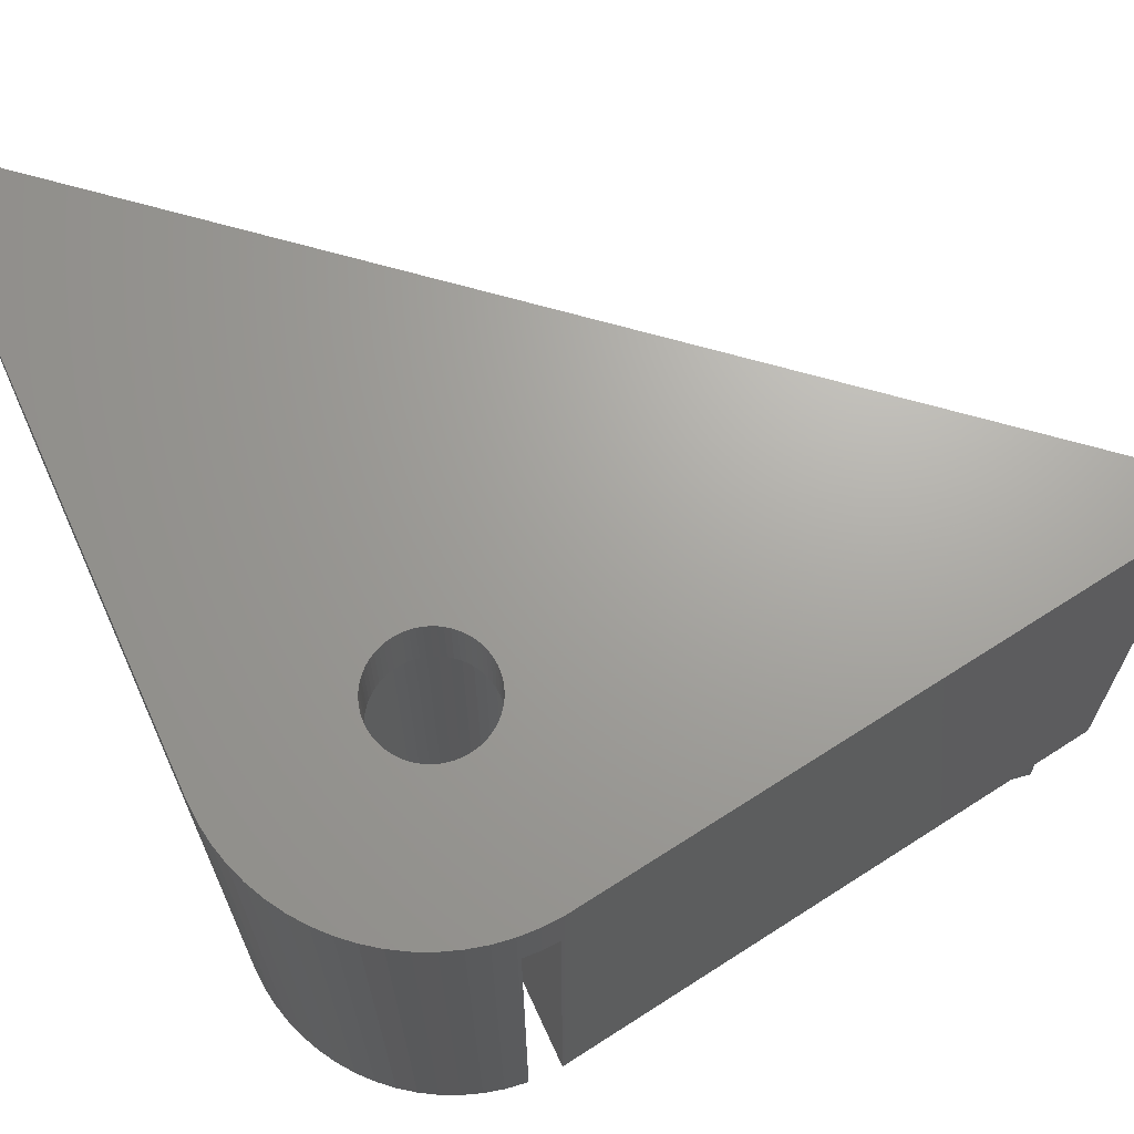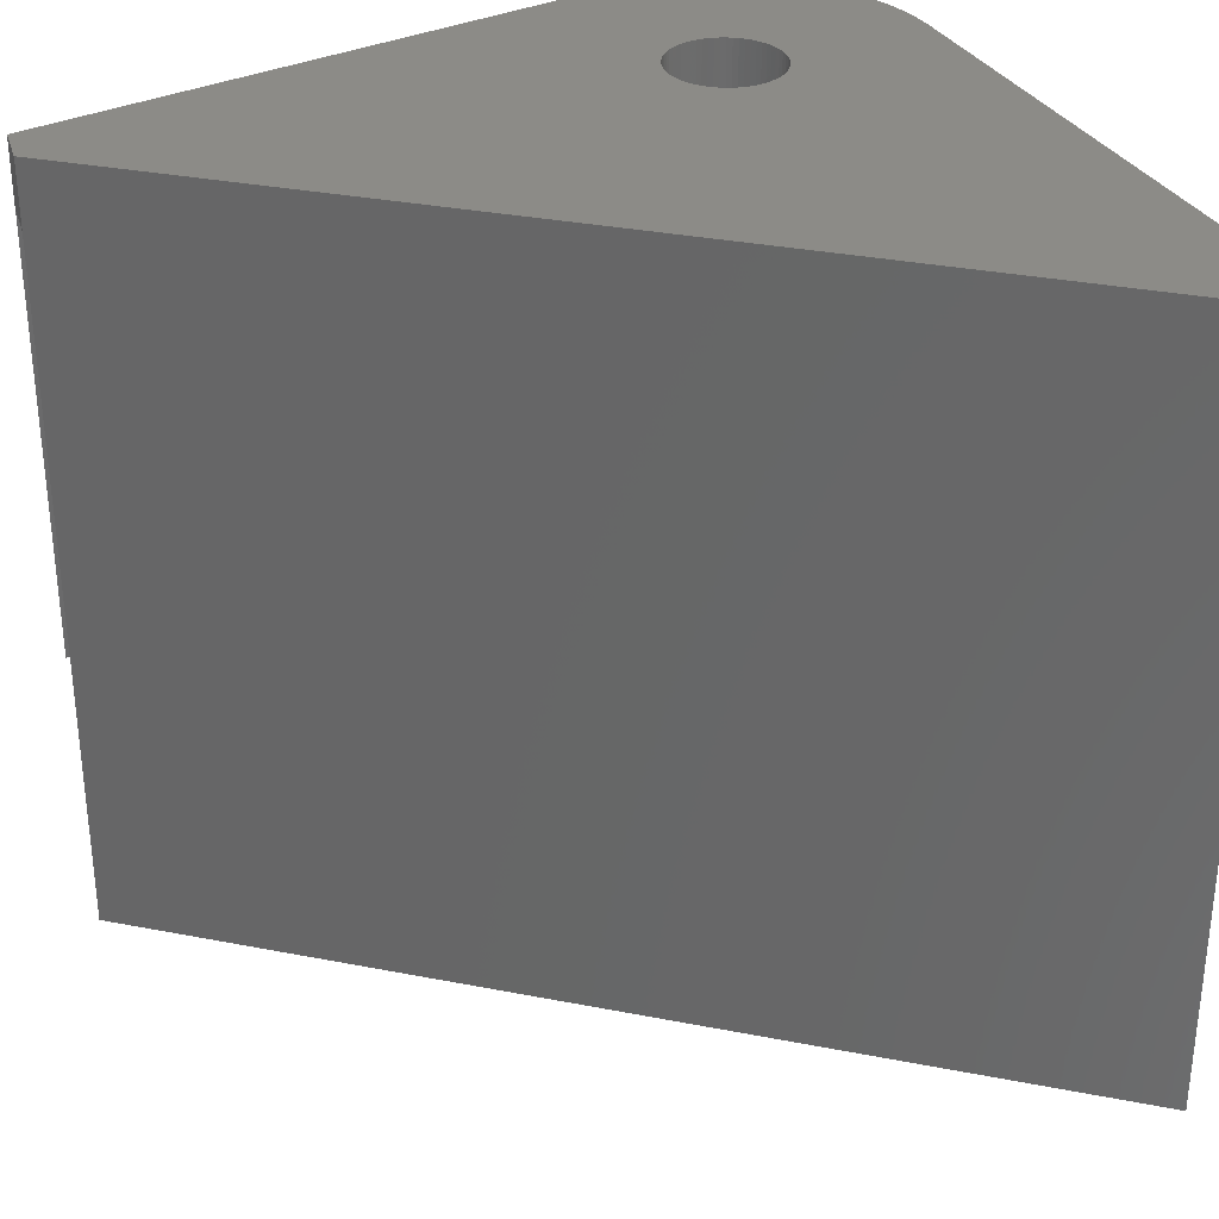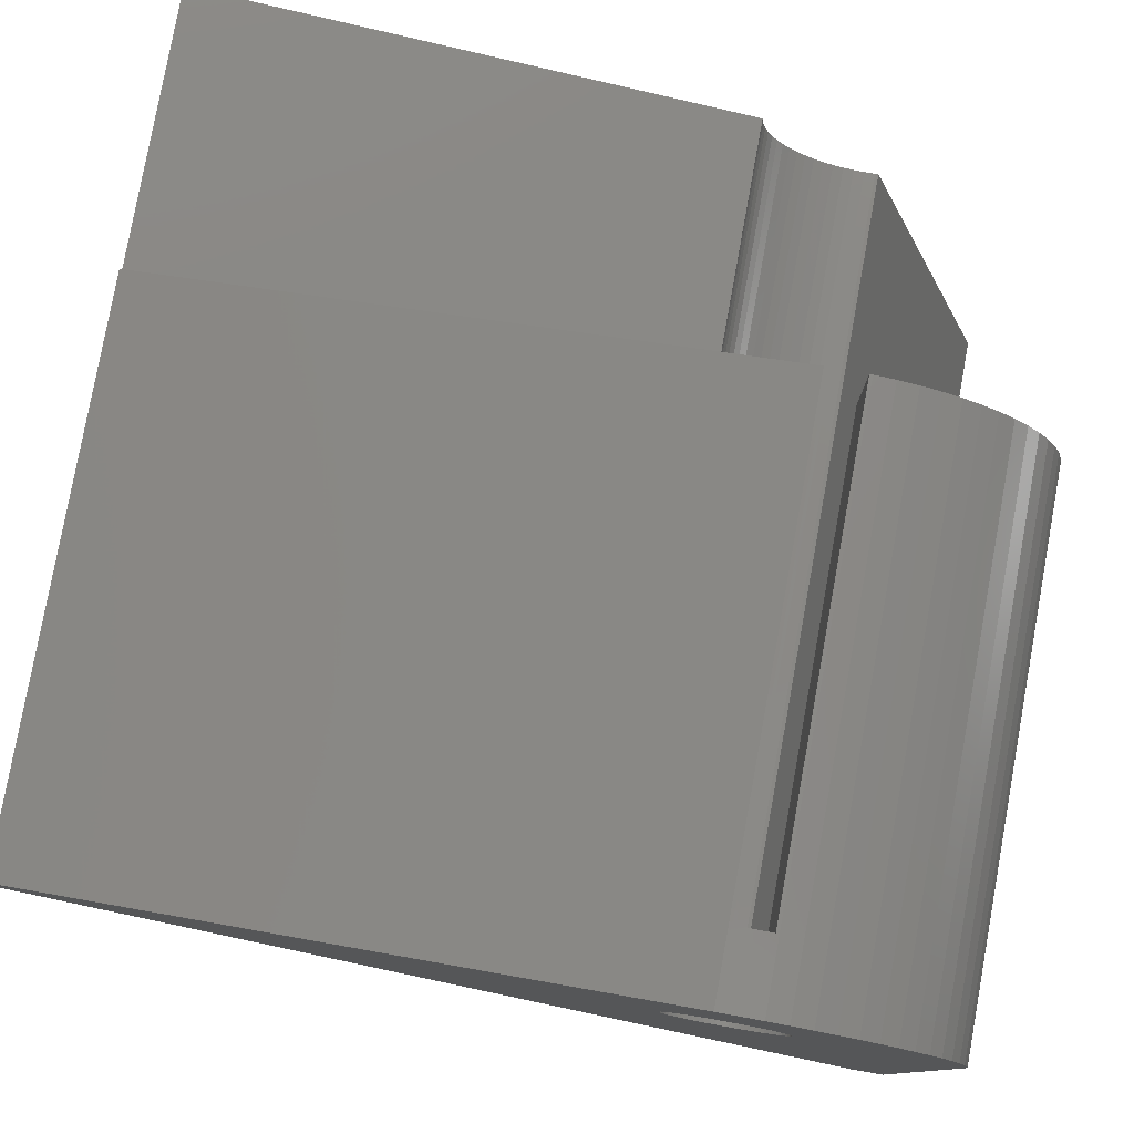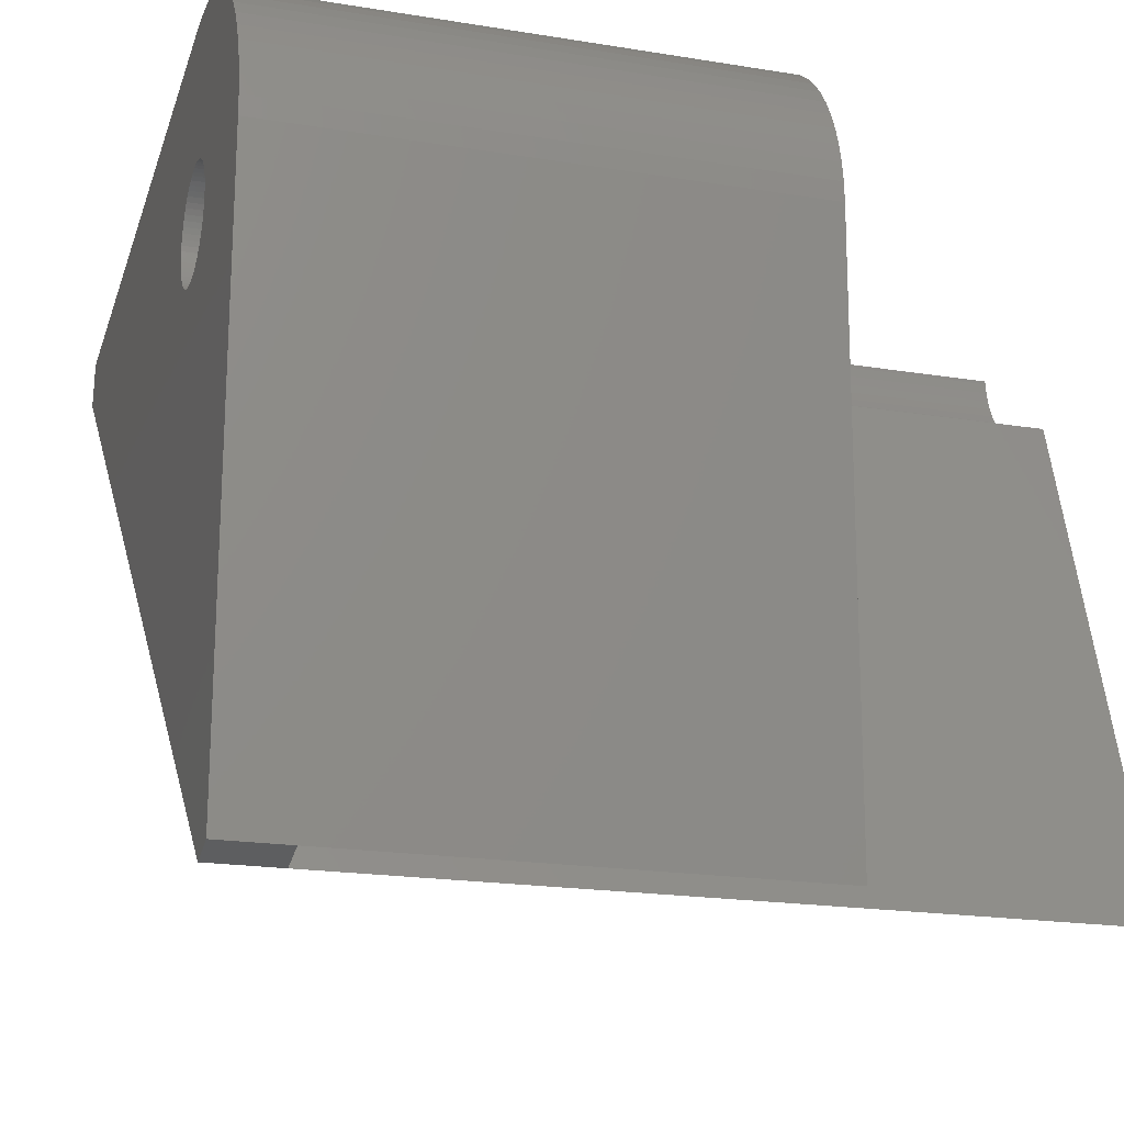
<metadata>
{"format":"stl","ext":"stl","renderer":"f3d","projection":"perspective","resolution":1024,"background":"white","views":[{"elev":68.0,"azim":155.2,"up":"+Z"},{"elev":32.5,"azim":-25.5,"up":"+Z"},{"elev":79.4,"azim":10.3,"up":"+Y"},{"elev":-19.4,"azim":72.9,"up":"+Y"}]}
</metadata>
<code>
# stl→obj: 300 verts, 600 faces
v 4.5 0 -20
v 4.478 0.4411 0
v 4.478 0.4411 -20
v 4.5 0 0
v 0 -4.5 -32
v -0.4411 -4.478 0
v 0 -4.5 0
v -0.4411 -4.478 -32
v 3.479 2.855 -20
v 3.182 3.182 0
v 3.182 3.182 -20
v 3.479 2.855 0
v -3.182 3.182 -20
v -2.855 3.479 0
v -3.182 3.182 0
v -2.855 3.479 -20
v -1.722 4.157 -20
v -1.306 4.306 0
v -1.722 4.157 0
v -1.306 4.306 -20
v 4.306 1.306 -20
v 4.157 1.722 0
v 4.157 1.722 -20
v 4.306 1.306 0
v 1.722 4.157 -20
v 2.121 3.969 0
v 1.722 4.157 0
v 2.121 3.969 -20
v 2.5 3.742 -20
v 2.855 3.479 0
v 2.5 3.742 0
v 2.855 3.479 -20
v -4.157 1.722 0
v -3.969 2.121 -20
v -3.969 2.121 0
v -4.157 1.722 -20
v -0.8779 4.414 -20
v -0.75 4.433 0
v -0.8779 4.414 0
v -0.75 4.433 -20
v 7.308 -26.47 -32
v 0.4411 -4.478 -32
v 0.5787 -4.458 -32
v -0.8779 -4.414 -32
v -1.306 -4.306 -32
v -1.722 -4.157 -32
v -2.121 -3.969 -32
v -2.5 -3.742 -32
v -2.855 -3.479 -32
v -27.27 3.306 -32
v -3.182 -3.182 -32
v -3.479 -2.855 -32
v -3.742 -2.5 -32
v -3.969 -2.121 -32
v -4.478 -0.4411 -32
v -4.485 -0.3021 -32
v -4.414 -0.8779 -32
v -4.306 -1.306 -32
v -4.157 -1.722 -32
v 4.414 0.8779 -20
v 4.414 0.8779 0
v 3.969 2.121 -20
v 3.742 2.5 0
v 3.742 2.5 -20
v 3.969 2.121 0
v 0.8779 4.414 -20
v 1.306 4.306 0
v 0.8779 4.414 0
v 1.306 4.306 -20
v 0.75 4.433 -20
v 0.75 4.433 0
v -3.742 2.5 0
v -3.479 2.855 -20
v -3.479 2.855 0
v -3.742 2.5 -20
v -4.175 1.674 0
v -4.175 1.674 -20
v -0.4877 2.452 0
v -0.7257 2.392 0
v -0.9567 2.31 0
v -1.178 2.205 0
v -2.121 3.969 0
v -1.389 2.079 0
v -2.5 3.742 0
v -1.586 1.933 0
v -1.768 1.768 0
v -1.933 1.586 0
v -2.079 1.389 0
v -2.205 1.178 0
v -2.31 0.9567 0
v -2.392 0.7257 0
v -2.452 0.4877 0
v -4.485 -0.3021 0
v -2.488 0.245 0
v -2.5 0 0
v -2.205 -1.178 0
v -3.969 -2.121 0
v -2.31 -0.9567 0
v -4.157 -1.722 0
v -2.392 -0.7257 0
v -4.306 -1.306 0
v -2.452 -0.4877 0
v -4.414 -0.8779 0
v -2.488 -0.245 0
v -4.478 -0.4411 0
v -26.96 5.282 0
v -27.27 3.306 0
v 7.308 -26.47 0
v 2.013 -4.02 0
v 8.743 -26.03 0
v 3.182 -3.182 0
v 1.768 -1.768 0
v 1.933 -1.586 0
v 2.121 -3.969 0
v 1.586 -1.933 0
v 1.389 -2.079 0
v 0.5787 -4.458 0
v 0.7257 -2.392 0
v 1.178 -2.205 0
v 0.9567 -2.31 0
v 0.4877 -2.452 0
v 0.245 -2.488 0
v 0.4411 -4.478 0
v 0 -2.5 0
v -0.245 -2.488 0
v -0.4877 -2.452 0
v -0.8779 -4.414 0
v -0.7257 -2.392 0
v -1.306 -4.306 0
v -0.9567 -2.31 0
v -1.722 -4.157 0
v -1.178 -2.205 0
v -2.121 -3.969 0
v -1.389 -2.079 0
v -2.5 -3.742 0
v -1.586 -1.933 0
v -2.855 -3.479 0
v -1.768 -1.768 0
v -3.182 -3.182 0
v -1.933 -1.586 0
v -3.479 -2.855 0
v -2.079 -1.389 0
v -3.742 -2.5 0
v 2.5 0 0
v 4.478 -0.4411 0
v 2.488 -0.245 0
v 4.414 -0.8779 0
v 2.452 -0.4877 0
v 4.306 -1.306 0
v 2.488 0.245 0
v 2.392 -0.7257 0
v 4.157 -1.722 0
v 2.31 -0.9567 0
v 3.969 -2.121 0
v 2.452 0.4877 0
v 2.205 -1.178 0
v 3.742 -2.5 0
v 2.079 -1.389 0
v 3.479 -2.855 0
v 2.392 0.7257 0
v 2.855 -3.479 0
v 2.31 0.9567 0
v 2.5 -3.742 0
v 2.205 1.178 0
v 2.079 1.389 0
v 1.933 1.586 0
v 1.768 1.768 0
v 1.586 1.933 0
v 1.389 2.079 0
v 1.178 2.205 0
v 0.9567 2.31 0
v 0.7257 2.392 0
v 0.4877 2.452 0
v 0.245 2.488 0
v 0 2.5 0
v 0 9 0
v -0.245 2.488 0
v 0.75 8.963 0
v -0.75 8.963 0
v -2.5 3.742 -20
v -2.121 3.969 -20
v 2.855 -3.479 -20
v 2.5 -3.742 -20
v 2.121 -3.969 -20
v 2.013 -4.02 -20
v 3.182 -3.182 -20
v 3.479 -2.855 -20
v 4.157 -1.722 -20
v 4.306 -1.306 -20
v 3.742 -2.5 -20
v 3.969 -2.121 -20
v 4.414 -0.8779 -20
v 4.478 -0.4411 -20
v 2.488 0.245 3
v 2.5 0 3
v -2.5 0 3
v -2.488 0.245 3
v 0.245 2.488 3
v 0 2.5 3
v -0.245 -2.488 3
v 0 -2.5 3
v 1.768 1.768 3
v 1.933 1.586 3
v -1.586 1.933 3
v -1.768 1.768 3
v -0.7257 2.392 3
v -0.9567 2.31 3
v 2.205 1.178 3
v 2.31 0.9567 3
v 2.079 1.389 3
v 1.178 2.205 3
v 0.9567 2.31 3
v 1.586 1.933 3
v 1.389 2.079 3
v -2.31 0.9567 3
v -2.205 1.178 3
v -0.245 2.488 3
v -0.4877 2.452 3
v 2.392 0.7257 3
v 2.452 0.4877 3
v 0.7257 2.392 3
v 0.4877 2.452 3
v -2.452 0.4877 3
v -2.392 0.7257 3
v -2.079 1.389 3
v -1.933 1.586 3
v 8.957 0.8822 3
v 3.444 8.315 3
v 2.613 8.612 3
v 1.756 8.827 3
v 0.8822 8.957 3
v 0 9 3
v -0.8822 8.957 3
v -1.178 2.205 3
v -1.389 2.079 3
v -26.96 5.282 3
v -27.27 3.306 3
v 8.827 1.756 3
v 9 0 3
v 8.612 2.613 3
v 8.315 3.444 3
v 7.937 4.243 3
v 7.483 5 3
v 2.205 -1.178 3
v 2.079 -1.389 3
v 6.957 5.71 3
v 6.364 6.364 3
v 5.71 6.957 3
v 5 7.483 3
v 4.243 7.937 3
v 2.488 -0.245 3
v 2.452 -0.4877 3
v 2.392 -0.7257 3
v 2.31 -0.9567 3
v 1.933 -1.586 3
v 1.768 -1.768 3
v 1.586 -1.933 3
v 1.389 -2.079 3
v 8.743 -26.03 3
v 1.178 -2.205 3
v 0.9567 -2.31 3
v 0.7257 -2.392 3
v 7.308 -26.47 3
v 0.4877 -2.452 3
v 0.245 -2.488 3
v -0.4877 -2.452 3
v -0.7257 -2.392 3
v -0.9567 -2.31 3
v -1.178 -2.205 3
v -1.389 -2.079 3
v -1.586 -1.933 3
v -1.768 -1.768 3
v -1.933 -1.586 3
v -2.079 -1.389 3
v -2.205 -1.178 3
v -2.31 -0.9567 3
v -2.488 -0.245 3
v -2.452 -0.4877 3
v -2.392 -0.7257 3
v -0.75 8.963 -20
v 0.75 8.963 -20
v -26.96 5.282 -20
v 8.743 -26.03 -20
v 8.957 0.8822 -20
v 9 0 -20
v 8.827 1.756 -20
v 8.612 2.613 -20
v 8.315 3.444 -20
v 7.937 4.243 -20
v 7.483 5 -20
v 6.957 5.71 -20
v 6.364 6.364 -20
v 5.71 6.957 -20
v 5 7.483 -20
v 4.243 7.937 -20
v 3.444 8.315 -20
v 2.613 8.612 -20
v 1.756 8.827 -20
v 0.8822 8.957 -20
v -0.8822 8.957 -20
f 1 2 3
f 2 1 4
f 5 6 7
f 6 5 8
f 9 10 11
f 10 9 12
f 13 14 15
f 14 13 16
f 17 18 19
f 18 17 20
f 21 22 23
f 22 21 24
f 25 26 27
f 26 25 28
f 29 30 31
f 30 29 32
f 33 34 35
f 34 33 36
f 37 38 39
f 38 37 40
f 41 42 43
f 41 5 42
f 41 8 5
f 41 44 8
f 41 45 44
f 41 46 45
f 41 47 46
f 41 48 47
f 41 49 48
f 50 49 41
f 49 50 51
f 51 50 52
f 52 50 53
f 53 50 54
f 55 50 56
f 57 50 55
f 58 50 57
f 59 50 58
f 54 50 59
f 60 24 21
f 24 60 61
f 3 61 60
f 61 3 2
f 62 63 64
f 63 62 65
f 64 12 9
f 12 64 63
f 23 65 62
f 65 23 22
f 66 67 68
f 67 66 69
f 69 27 67
f 27 69 25
f 70 68 71
f 68 70 66
f 28 31 26
f 31 28 29
f 32 10 30
f 10 32 11
f 72 73 74
f 73 72 75
f 74 13 15
f 13 74 73
f 35 75 72
f 75 35 34
f 76 36 33
f 36 76 77
f 78 39 38
f 18 79 80
f 19 80 81
f 79 18 39
f 82 81 83
f 84 83 85
f 80 19 18
f 14 85 86
f 15 86 87
f 74 87 88
f 81 82 19
f 72 88 89
f 35 89 90
f 76 90 91
f 76 91 92
f 93 92 94
f 83 84 82
f 93 94 95
f 96 97 98
f 99 98 97
f 85 14 84
f 98 99 100
f 86 15 14
f 101 100 99
f 87 74 15
f 100 101 102
f 88 72 74
f 103 102 101
f 89 35 72
f 102 103 104
f 90 76 33
f 90 33 35
f 105 104 103
f 93 104 105
f 104 93 95
f 92 93 76
f 93 106 76
f 106 93 107
f 108 109 110
f 111 112 113
f 114 115 112
f 114 116 115
f 117 109 108
f 118 109 117
f 114 119 116
f 109 120 119
f 109 118 120
f 117 121 118
f 122 117 123
f 117 122 121
f 7 122 123
f 7 124 122
f 7 125 124
f 6 125 7
f 6 126 125
f 127 126 6
f 126 127 128
f 129 128 127
f 128 129 130
f 131 130 129
f 130 131 132
f 133 132 131
f 132 133 134
f 135 134 133
f 134 135 136
f 137 136 135
f 136 137 138
f 139 138 137
f 138 139 140
f 141 140 139
f 140 141 142
f 143 142 141
f 97 96 143
f 142 143 96
f 144 4 145
f 146 145 147
f 4 144 2
f 148 147 149
f 150 2 144
f 151 149 152
f 2 150 61
f 153 152 154
f 155 61 150
f 156 154 157
f 61 155 24
f 158 157 159
f 160 24 155
f 113 159 111
f 24 160 22
f 112 111 161
f 162 22 160
f 112 161 163
f 22 162 65
f 164 65 162
f 145 146 144
f 147 148 146
f 149 151 148
f 152 153 151
f 154 156 153
f 112 163 114
f 157 158 156
f 119 114 109
f 159 113 158
f 65 164 63
f 165 63 164
f 63 165 12
f 166 12 165
f 12 166 10
f 167 10 166
f 10 167 30
f 168 30 167
f 30 168 31
f 169 31 168
f 31 169 26
f 170 26 169
f 26 170 27
f 171 27 170
f 27 171 67
f 172 67 171
f 67 172 68
f 173 68 172
f 68 173 71
f 174 71 173
f 175 71 174
f 71 175 38
f 176 71 38
f 38 175 177
f 38 177 78
f 39 78 79
f 71 176 178
f 176 38 179
f 180 82 84
f 82 180 181
f 181 19 82
f 19 181 17
f 16 84 14
f 84 16 180
f 20 39 18
f 39 20 37
f 42 7 123
f 7 42 5
f 182 163 161
f 163 182 183
f 184 109 114
f 109 184 185
f 186 159 187
f 159 186 111
f 188 149 189
f 149 188 152
f 190 154 191
f 154 190 157
f 49 139 137
f 139 49 51
f 47 135 133
f 135 47 48
f 45 131 129
f 131 45 46
f 8 127 6
f 127 8 44
f 141 53 143
f 53 141 52
f 97 59 99
f 59 97 54
f 143 54 97
f 54 143 53
f 101 57 103
f 57 101 58
f 99 58 101
f 58 99 59
f 105 56 93
f 56 105 55
f 43 123 117
f 123 43 42
f 186 161 111
f 161 186 182
f 183 114 163
f 114 183 184
f 187 157 190
f 157 187 159
f 191 152 188
f 152 191 154
f 192 145 193
f 145 192 147
f 189 147 192
f 147 189 149
f 193 4 1
f 4 193 145
f 48 137 135
f 137 48 49
f 46 133 131
f 133 46 47
f 44 129 127
f 129 44 45
f 139 52 141
f 52 139 51
f 103 55 105
f 55 103 57
f 144 194 150
f 194 144 195
f 196 94 197
f 94 196 95
f 175 198 199
f 198 175 174
f 124 200 201
f 200 124 125
f 166 202 167
f 202 166 203
f 86 204 205
f 204 86 85
f 80 206 207
f 206 80 79
f 162 208 164
f 208 162 209
f 164 210 165
f 210 164 208
f 171 211 212
f 211 171 170
f 169 213 214
f 213 169 168
f 215 89 216
f 89 215 90
f 78 217 218
f 217 78 177
f 155 219 160
f 219 155 220
f 150 220 155
f 220 150 194
f 160 209 162
f 209 160 219
f 165 203 166
f 203 165 210
f 173 221 222
f 221 173 172
f 172 212 221
f 212 172 171
f 174 222 198
f 222 174 173
f 170 214 211
f 214 170 169
f 168 202 213
f 202 168 167
f 223 91 224
f 91 223 92
f 225 87 226
f 87 225 88
f 226 86 205
f 86 226 87
f 216 88 225
f 88 216 89
f 224 90 215
f 90 224 91
f 197 92 223
f 92 197 94
f 227 194 195
f 228 220 194
f 228 219 220
f 228 209 219
f 228 208 209
f 228 210 208
f 228 203 210
f 228 202 203
f 221 229 230
f 228 213 202
f 228 214 213
f 228 211 214
f 228 212 211
f 222 230 231
f 229 221 212
f 230 222 221
f 231 198 222
f 232 198 231
f 232 199 198
f 232 217 199
f 233 217 232
f 217 233 218
f 218 233 206
f 233 207 206
f 233 234 207
f 233 235 234
f 233 204 235
f 233 205 204
f 233 226 205
f 233 225 226
f 233 216 225
f 236 216 233
f 216 236 215
f 215 236 224
f 223 237 197
f 237 223 236
f 224 236 223
f 194 227 238
f 227 195 239
f 194 238 240
f 194 240 241
f 194 241 242
f 194 242 243
f 239 244 245
f 194 243 246
f 194 246 247
f 194 247 248
f 194 248 249
f 194 249 250
f 194 250 228
f 212 228 229
f 239 195 251
f 239 251 252
f 239 252 253
f 239 253 254
f 239 254 244
f 239 245 255
f 239 255 256
f 257 239 256
f 258 239 257
f 239 258 259
f 260 259 258
f 261 259 260
f 262 259 261
f 259 262 263
f 264 263 262
f 265 263 264
f 201 263 265
f 200 263 201
f 266 263 200
f 267 263 266
f 268 263 267
f 269 263 268
f 270 263 269
f 271 263 270
f 237 271 272
f 237 272 273
f 237 273 274
f 237 274 275
f 237 275 276
f 197 237 196
f 196 237 277
f 277 237 278
f 278 237 279
f 279 237 276
f 271 237 263
f 83 234 235
f 234 83 81
f 81 207 234
f 207 81 80
f 85 235 204
f 235 85 83
f 79 218 206
f 218 79 78
f 177 199 217
f 199 177 175
f 146 195 144
f 195 146 251
f 122 201 265
f 201 122 124
f 118 264 262
f 264 118 121
f 115 258 257
f 258 115 116
f 119 261 260
f 261 119 120
f 136 272 271
f 272 136 138
f 132 270 269
f 270 132 134
f 128 268 267
f 268 128 130
f 125 266 200
f 266 125 126
f 275 98 276
f 98 275 96
f 273 142 274
f 142 273 140
f 279 102 278
f 102 279 100
f 277 95 196
f 95 277 104
f 156 254 153
f 254 156 244
f 151 252 148
f 252 151 253
f 121 265 264
f 265 121 122
f 120 262 261
f 262 120 118
f 112 257 256
f 257 112 115
f 116 260 258
f 260 116 119
f 113 245 158
f 245 113 255
f 112 255 113
f 255 112 256
f 134 271 270
f 271 134 136
f 130 269 268
f 269 130 132
f 126 267 266
f 267 126 128
f 274 96 275
f 96 274 142
f 272 140 273
f 140 272 138
f 276 100 279
f 100 276 98
f 278 104 277
f 104 278 102
f 148 251 146
f 251 148 252
f 158 244 156
f 244 158 245
f 153 253 151
f 253 153 254
f 38 280 179
f 280 38 40
f 70 178 281
f 178 70 71
f 107 236 106
f 236 107 237
f 282 76 106
f 76 282 77
f 56 107 93
f 107 56 50
f 108 259 263
f 259 108 110
f 108 43 117
f 43 108 41
f 283 109 185
f 109 283 110
f 3 284 285
f 186 285 283
f 191 285 190
f 188 285 191
f 192 285 189
f 1 285 193
f 284 3 286
f 286 60 287
f 21 287 60
f 23 288 21
f 62 289 23
f 288 23 289
f 287 21 288
f 60 286 3
f 3 285 1
f 193 285 192
f 189 285 188
f 285 187 190
f 285 186 187
f 283 182 186
f 283 183 182
f 283 184 183
f 184 283 185
f 289 62 290
f 64 290 62
f 290 64 291
f 9 291 64
f 291 9 292
f 11 292 9
f 292 11 293
f 32 293 11
f 293 32 294
f 29 294 32
f 294 29 295
f 28 295 29
f 295 28 296
f 25 296 28
f 296 25 297
f 69 297 25
f 297 69 298
f 66 298 69
f 70 298 66
f 298 70 299
f 299 70 281
f 300 40 37
f 40 300 280
f 20 300 37
f 17 300 20
f 181 300 17
f 180 300 181
f 16 300 180
f 13 300 16
f 73 300 13
f 282 73 75
f 282 75 34
f 282 34 36
f 73 282 300
f 282 36 77
f 239 284 227
f 284 239 285
f 298 231 230
f 231 298 299
f 246 292 247
f 292 246 291
f 107 263 237
f 107 108 263
f 50 108 107
f 108 50 41
f 241 289 242
f 289 241 288
f 110 239 259
f 239 110 285
f 285 110 283
f 233 106 236
f 300 106 233
f 106 300 282
f 294 250 249
f 250 294 295
f 292 248 247
f 248 292 293
f 238 287 240
f 287 238 286
f 296 229 228
f 229 296 297
f 293 249 248
f 249 293 294
f 295 228 250
f 228 295 296
f 297 230 229
f 230 297 298
f 242 290 243
f 290 242 289
f 243 291 246
f 291 243 290
f 240 288 241
f 288 240 287
f 227 286 238
f 286 227 284
f 179 232 176
f 232 179 233
f 300 179 280
f 179 300 233
f 231 178 232
f 299 178 231
f 178 299 281
f 232 178 176

</code>
